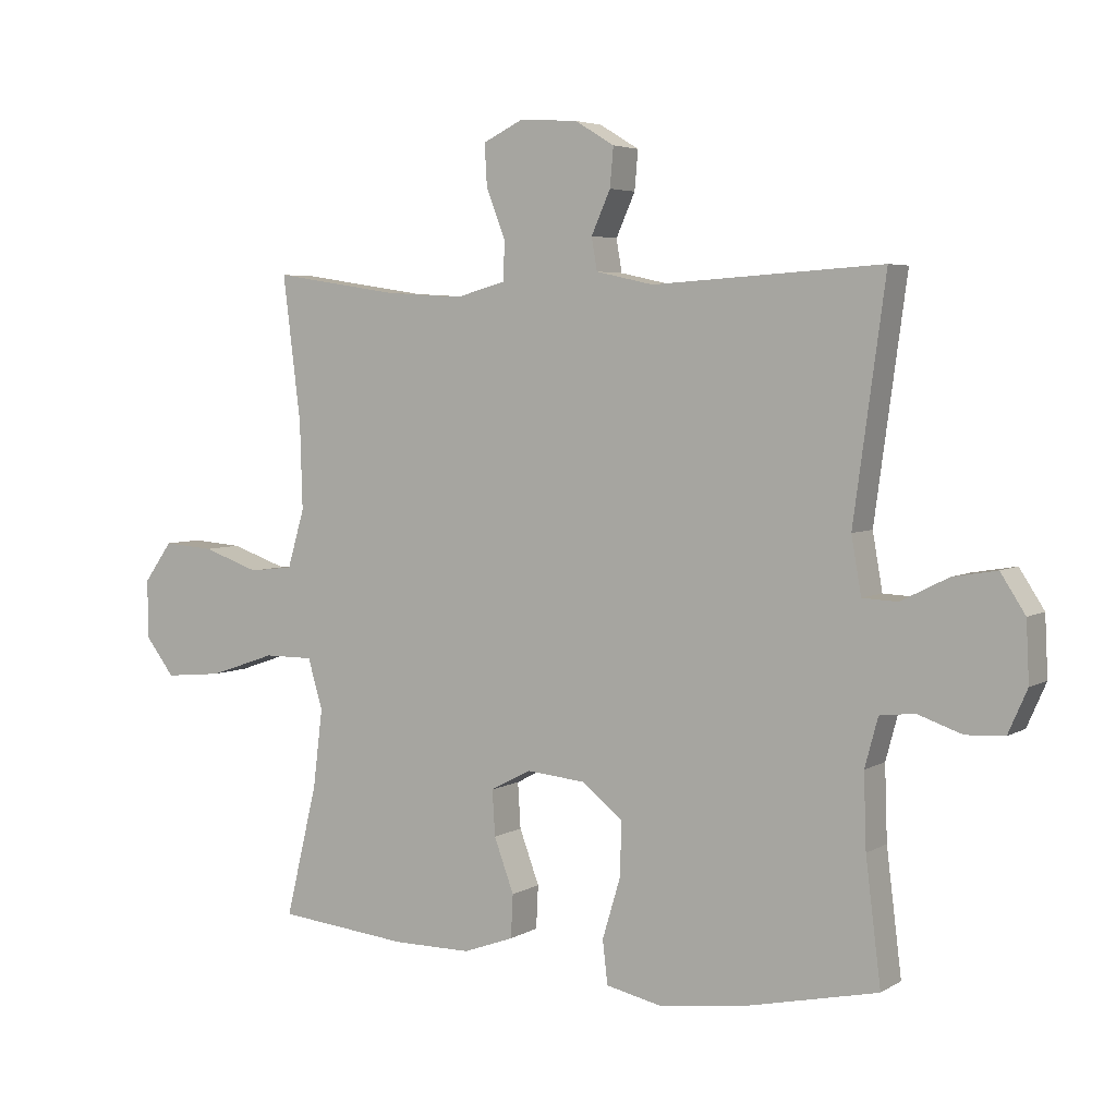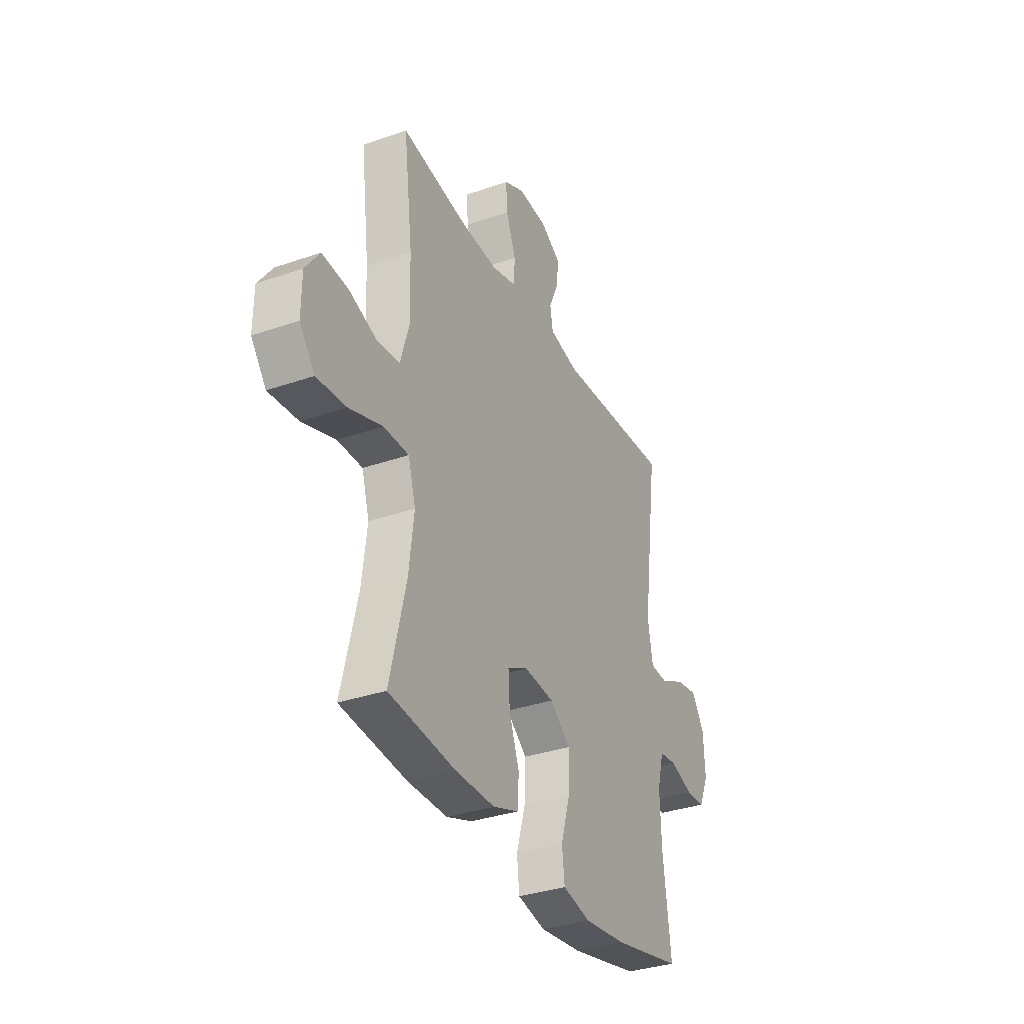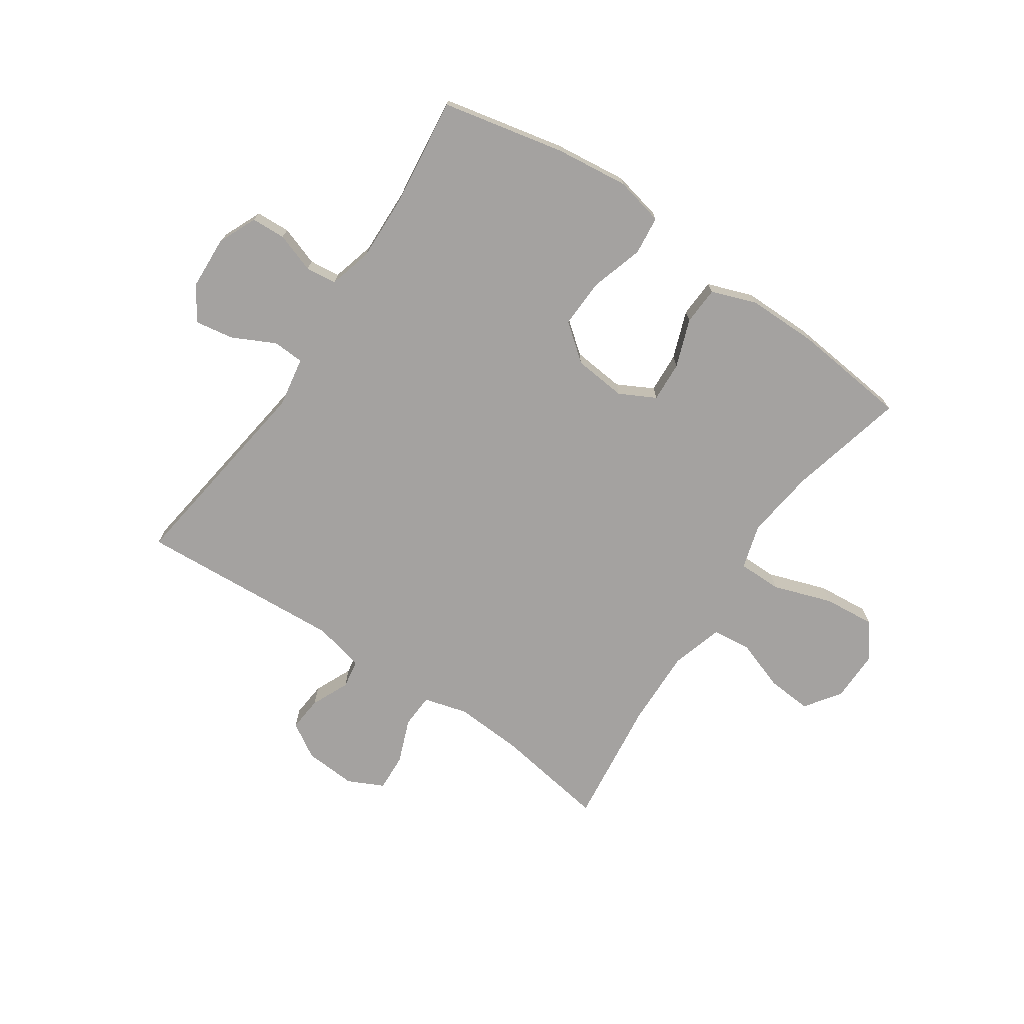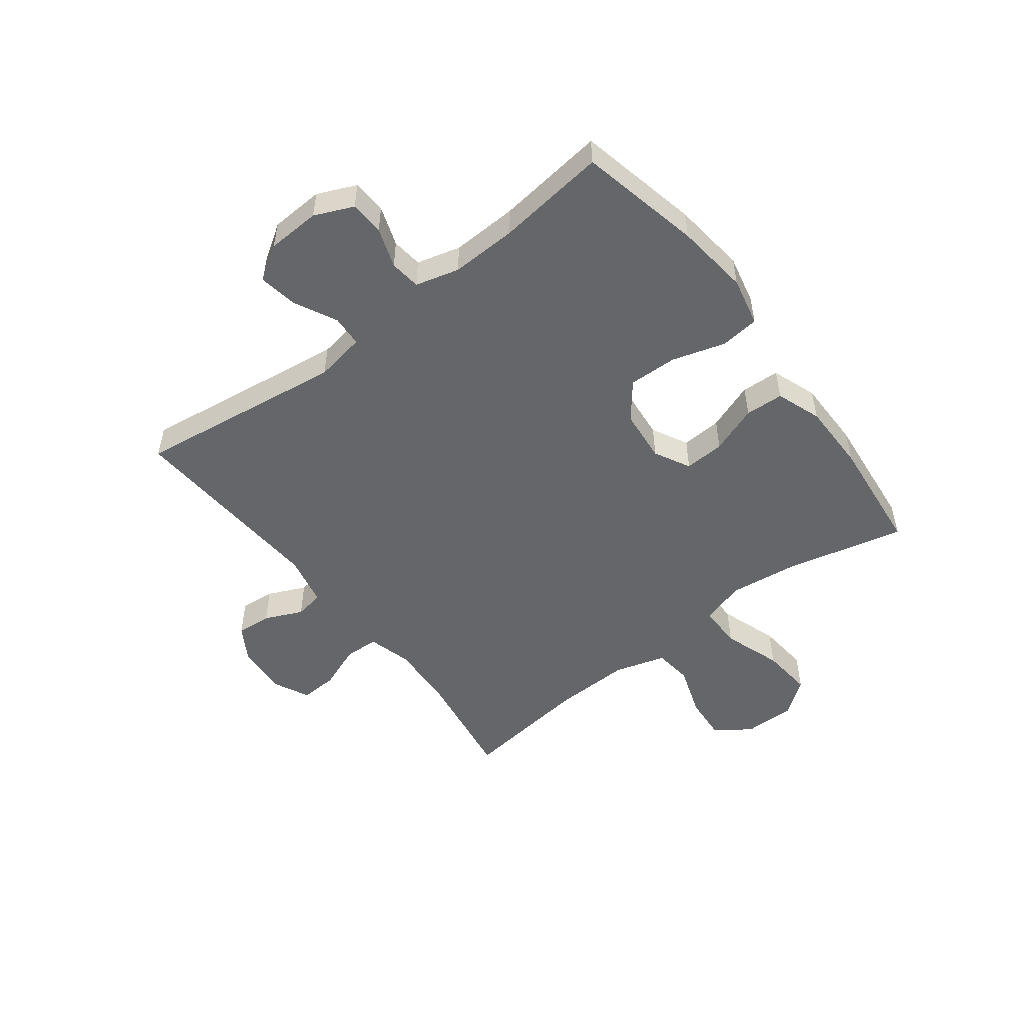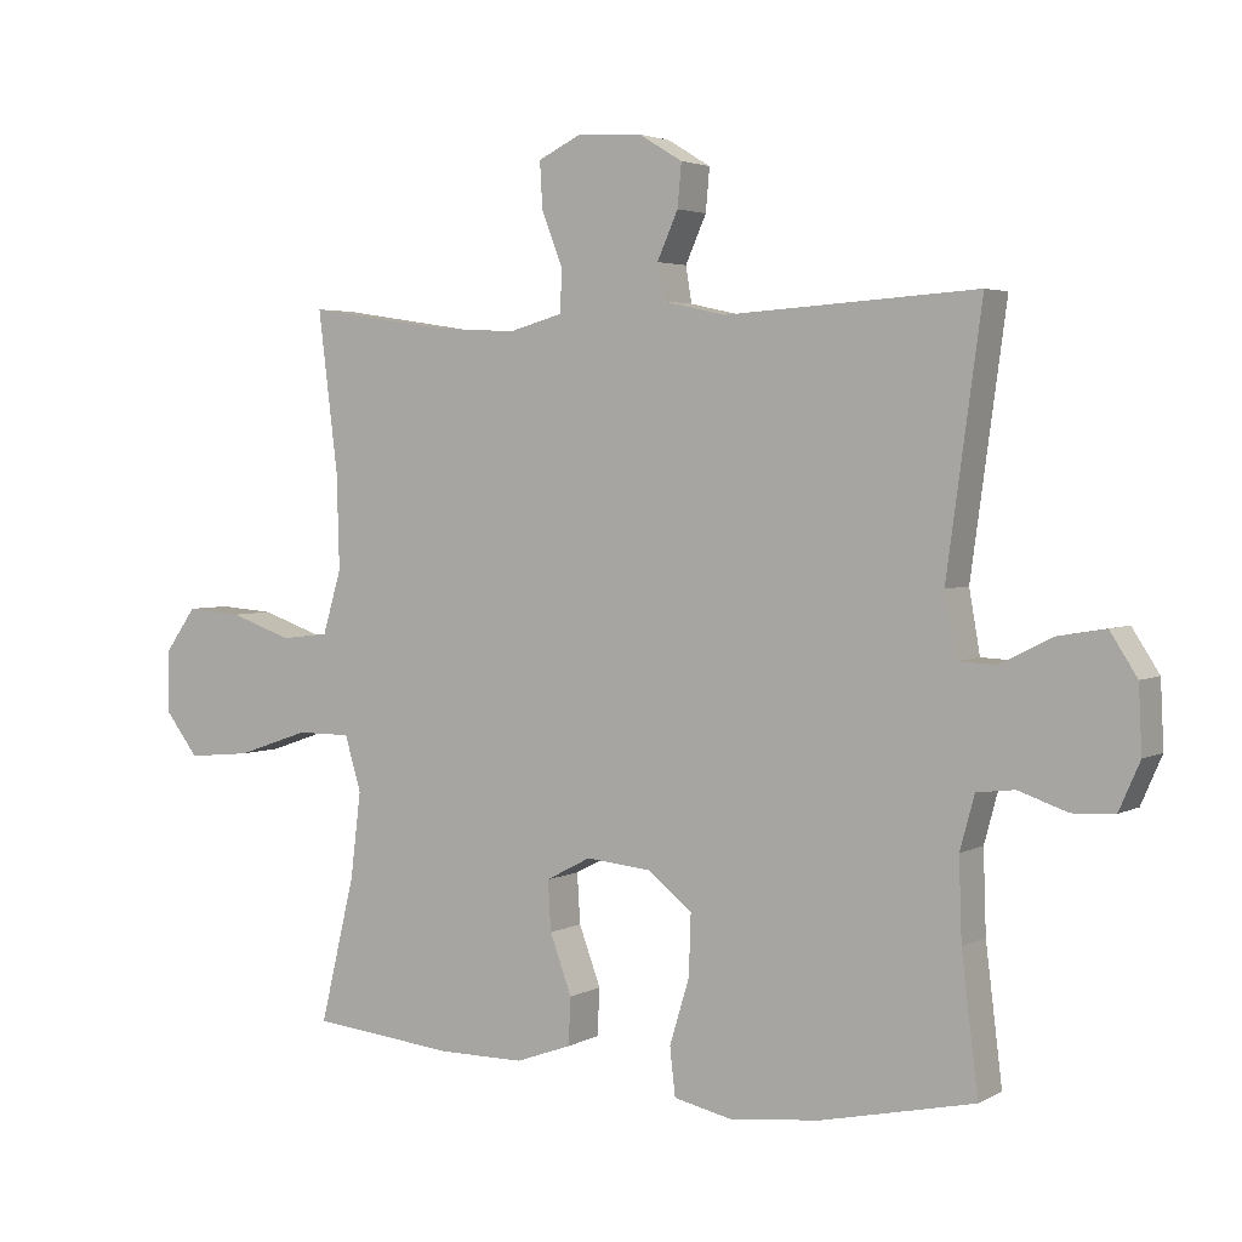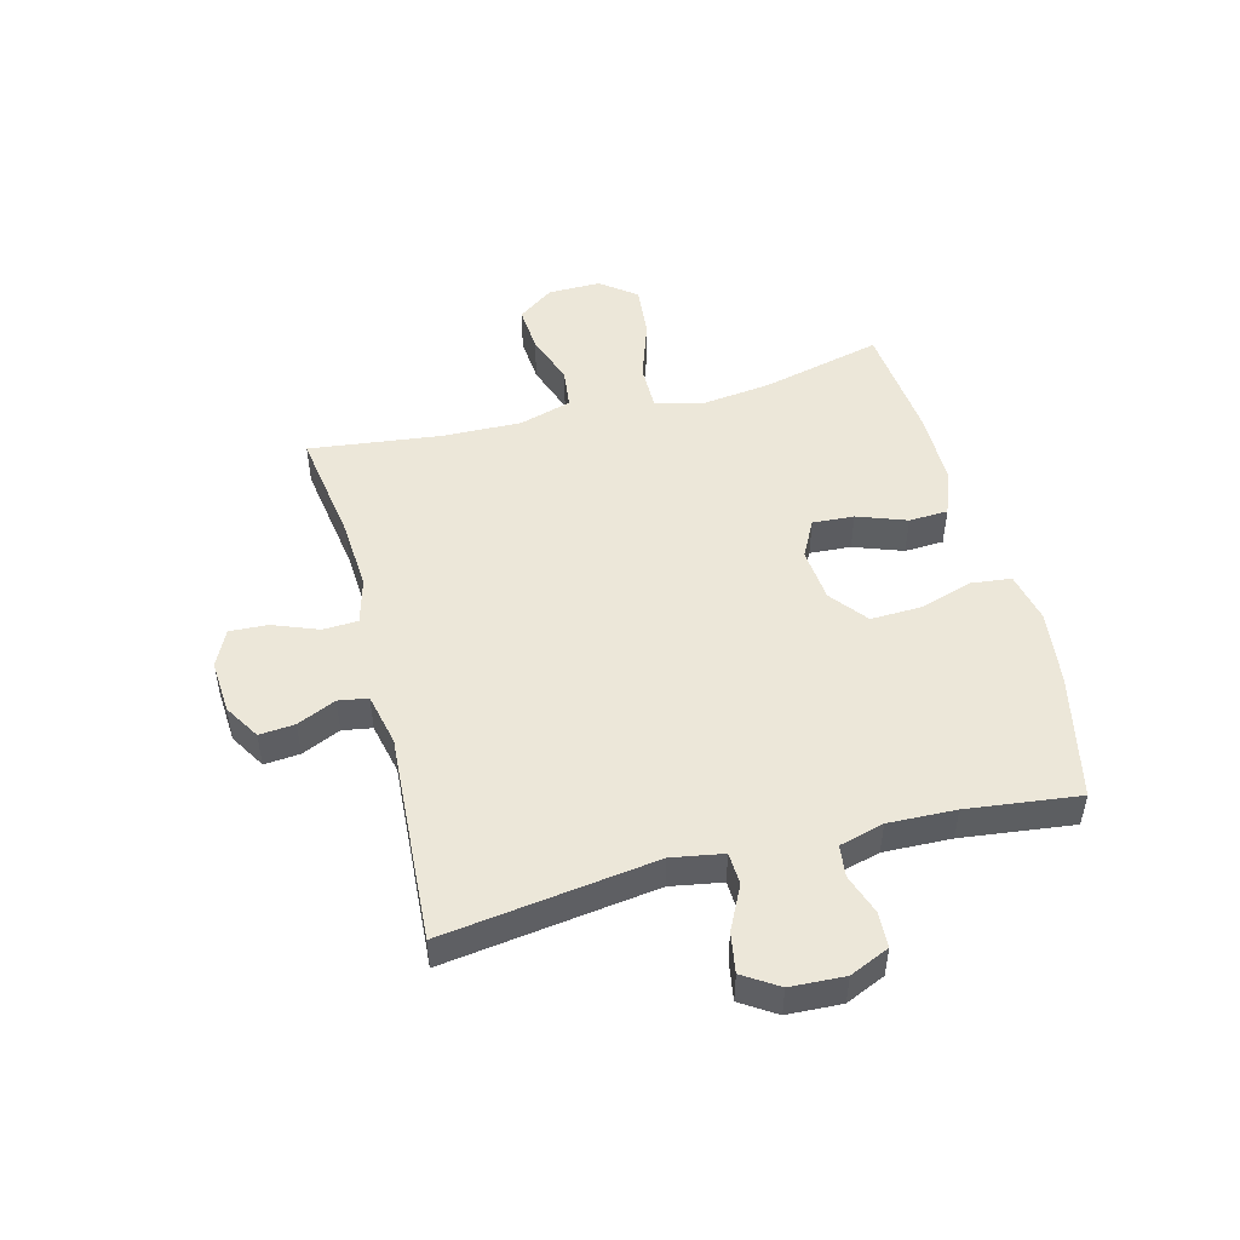
<metadata>
{"format":"obj","ext":"obj","renderer":"f3d","projection":"perspective","resolution":1024,"background":"white","views":[{"elev":4.6,"azim":29.8,"up":"+Z"},{"elev":-33.9,"azim":-64.7,"up":"+Z"},{"elev":-72.7,"azim":145.8,"up":"+Y"},{"elev":-51.7,"azim":127.4,"up":"+Y"},{"elev":3.4,"azim":30.7,"up":"+Z"},{"elev":49.9,"azim":75.4,"up":"+Y"}]}
</metadata>
<code>
o path882
v -0.4679 0.0375 0.2557
v -0.4641 0.0375 0.1195
v -0.4907 0.0375 0.02908
v -0.5591 0.0375 0.02104
v -0.6477 0.0375 0.05183
v -0.7268 0.0375 0.0579
v -0.771 0.0375 -0.003862
v -0.7718 0.0375 -0.0947
v -0.7253 0.0375 -0.1554
v -0.6347 0.0375 -0.147
v -0.5315 0.0375 -0.1116
v -0.4544 0.0375 -0.1115
v -0.4313 0.0375 -0.1898
v -0.4464 0.0375 -0.3127
v -0.4959 0.0375 -0.5195
v -0.2908 0.0375 -0.5407
v -0.1683 0.0375 -0.5406
v -0.08887 0.0375 -0.5118
v -0.08563 0.0375 -0.4444
v -0.1166 0.0375 -0.3602
v -0.121 0.0375 -0.2891
v -0.05773 0.0375 -0.2558
v 0.03488 0.0375 -0.2647
v 0.09884 0.0375 -0.3152
v 0.09602 0.0375 -0.4011
v 0.06784 0.0375 -0.4947
v 0.07562 0.0375 -0.5628
v 0.1615 0.0375 -0.5818
v 0.2909 0.0375 -0.5665
v 0.506 0.0375 -0.5195
v 0.4823 0.0375 -0.3262
v 0.4784 0.0375 -0.2102
v 0.499 0.0375 -0.1336
v 0.5534 0.0375 -0.1272
v 0.6231 0.0375 -0.1512
v 0.6834 0.0375 -0.1483
v 0.7132 0.0375 -0.08021
v 0.7086 0.0375 0.01333
v 0.6699 0.0375 0.07341
v 0.6017 0.0375 0.06196
v 0.5266 0.0375 0.02445
v 0.4716 0.0375 0.02722
v 0.4562 0.0375 0.1158
v 0.506 0.0375 0.4822
v 0.1465 0.0375 0.459
v 0.05662 0.0375 0.4788
v 0.04802 0.0375 0.5297
v 0.07779 0.0375 0.5964
v 0.08323 0.0375 0.6576
v 0.02167 0.0375 0.6949
v -0.06929 0.0375 0.7007
v -0.132 0.0375 0.6702
v -0.1282 0.0375 0.6043
v -0.09798 0.0375 0.5265
v -0.1008 0.0375 0.4663
v -0.1778 0.0375 0.445
v -0.2967 0.0375 0.4518
v -0.4959 0.0375 0.4822
v -0.4679 -0.0375 0.2557
v -0.4641 -0.0375 0.1195
v -0.4907 -0.0375 0.02908
v -0.5591 -0.0375 0.02104
v -0.6477 -0.0375 0.05183
v -0.7268 -0.0375 0.0579
v -0.771 -0.0375 -0.003862
v -0.7718 -0.0375 -0.0947
v -0.7253 -0.0375 -0.1554
v -0.6347 -0.0375 -0.147
v -0.5315 -0.0375 -0.1116
v -0.4544 -0.0375 -0.1115
v -0.4313 -0.0375 -0.1898
v -0.4464 -0.0375 -0.3127
v -0.4959 -0.0375 -0.5195
v -0.2908 -0.0375 -0.5407
v -0.1683 -0.0375 -0.5406
v -0.08887 -0.0375 -0.5118
v -0.08563 -0.0375 -0.4444
v -0.1166 -0.0375 -0.3602
v -0.121 -0.0375 -0.2891
v -0.05773 -0.0375 -0.2558
v 0.03488 -0.0375 -0.2647
v 0.09884 -0.0375 -0.3152
v 0.09602 -0.0375 -0.4011
v 0.06784 -0.0375 -0.4947
v 0.07562 -0.0375 -0.5628
v 0.1615 -0.0375 -0.5818
v 0.2909 -0.0375 -0.5665
v 0.506 -0.0375 -0.5195
v 0.4823 -0.0375 -0.3262
v 0.4784 -0.0375 -0.2102
v 0.499 -0.0375 -0.1336
v 0.5534 -0.0375 -0.1272
v 0.6231 -0.0375 -0.1512
v 0.6834 -0.0375 -0.1483
v 0.7132 -0.0375 -0.08021
v 0.7086 -0.0375 0.01333
v 0.6699 -0.0375 0.07341
v 0.6017 -0.0375 0.06196
v 0.5266 -0.0375 0.02445
v 0.4716 -0.0375 0.02722
v 0.4562 -0.0375 0.1158
v 0.506 -0.0375 0.4822
v 0.1465 -0.0375 0.459
v 0.05662 -0.0375 0.4788
v 0.04802 -0.0375 0.5297
v 0.07779 -0.0375 0.5964
v 0.08323 -0.0375 0.6576
v 0.02167 -0.0375 0.6949
v -0.06929 -0.0375 0.7007
v -0.132 -0.0375 0.6702
v -0.1282 -0.0375 0.6043
v -0.09798 -0.0375 0.5265
v -0.1008 -0.0375 0.4663
v -0.1778 -0.0375 0.445
v -0.2967 -0.0375 0.4518
v -0.4959 -0.0375 0.4822
v 0.07562 0.0375 -0.5628
v 0.07562 0.0375 -0.5628
v 0.1615 0.0375 -0.5818
v 0.2909 0.0375 -0.5665
v 0.06784 0.0375 -0.4947
v -0.2908 0.0375 -0.5407
v -0.1683 0.0375 -0.5406
v -0.08887 0.0375 -0.5118
v -0.08887 0.0375 -0.5118
v -0.4959 0.0375 -0.5195
v -0.4959 0.0375 -0.5195
v 0.506 0.0375 -0.5195
v 0.506 0.0375 -0.5195
v -0.08563 0.0375 -0.4444
v 0.09602 0.0375 -0.4011
v -0.1166 0.0375 -0.3602
v 0.4823 0.0375 -0.3262
v -0.4464 0.0375 -0.3127
v 0.09884 0.0375 -0.3152
v -0.121 0.0375 -0.2891
v -0.121 0.0375 -0.2891
v 0.4784 0.0375 -0.2102
v 0.03488 0.0375 -0.2647
v -0.4313 0.0375 -0.1898
v -0.05773 0.0375 -0.2558
v 0.499 0.0375 -0.1336
v 0.499 0.0375 -0.1336
v -0.4544 0.0375 -0.1115
v -0.4544 0.0375 -0.1115
v -0.7718 0.0375 -0.0947
v -0.7253 0.0375 -0.1554
v -0.6347 0.0375 -0.147
v 0.5534 0.0375 -0.1272
v 0.6231 0.0375 -0.1512
v 0.6834 0.0375 -0.1483
v 0.6834 0.0375 -0.1483
v 0.7132 0.0375 -0.08021
v -0.5315 0.0375 -0.1116
v -0.771 0.0375 -0.003862
v 0.7086 0.0375 0.01333
v -0.7268 0.0375 0.0579
v 0.6699 0.0375 0.07341
v 0.6699 0.0375 0.07341
v -0.6477 0.0375 0.05183
v -0.5591 0.0375 0.02104
v -0.4907 0.0375 0.02908
v -0.4907 0.0375 0.02908
v 0.5266 0.0375 0.02445
v 0.4716 0.0375 0.02722
v 0.4716 0.0375 0.02722
v 0.6017 0.0375 0.06196
v 0.4562 0.0375 0.1158
v -0.4641 0.0375 0.1195
v -0.4679 0.0375 0.2557
v -0.1778 0.0375 0.445
v -0.2967 0.0375 0.4518
v -0.1008 0.0375 0.4663
v -0.1008 0.0375 0.4663
v 0.506 0.0375 0.4822
v 0.506 0.0375 0.4822
v 0.1465 0.0375 0.459
v -0.4959 0.0375 0.4822
v -0.4959 0.0375 0.4822
v 0.05662 0.0375 0.4788
v 0.05662 0.0375 0.4788
v -0.09798 0.0375 0.5265
v 0.04802 0.0375 0.5297
v -0.1282 0.0375 0.6043
v 0.07779 0.0375 0.5964
v 0.08323 0.0375 0.6576
v 0.08323 0.0375 0.6576
v -0.132 0.0375 0.6702
v -0.132 0.0375 0.6702
v 0.02167 0.0375 0.6949
v -0.06929 0.0375 0.7007
v 0.07562 -0.0375 -0.5628
v 0.07562 -0.0375 -0.5628
v 0.1615 -0.0375 -0.5818
v 0.2909 -0.0375 -0.5665
v 0.06784 -0.0375 -0.4947
v -0.2908 -0.0375 -0.5407
v -0.1683 -0.0375 -0.5406
v -0.08887 -0.0375 -0.5118
v -0.08887 -0.0375 -0.5118
v -0.4959 -0.0375 -0.5195
v -0.4959 -0.0375 -0.5195
v 0.506 -0.0375 -0.5195
v 0.506 -0.0375 -0.5195
v -0.08563 -0.0375 -0.4444
v 0.09602 -0.0375 -0.4011
v -0.1166 -0.0375 -0.3602
v 0.4823 -0.0375 -0.3262
v -0.4464 -0.0375 -0.3127
v 0.09884 -0.0375 -0.3152
v -0.121 -0.0375 -0.2891
v -0.121 -0.0375 -0.2891
v 0.4784 -0.0375 -0.2102
v 0.03488 -0.0375 -0.2647
v -0.4313 -0.0375 -0.1898
v -0.05773 -0.0375 -0.2558
v 0.499 -0.0375 -0.1336
v 0.499 -0.0375 -0.1336
v -0.4544 -0.0375 -0.1115
v -0.4544 -0.0375 -0.1115
v -0.7718 -0.0375 -0.0947
v -0.7253 -0.0375 -0.1554
v -0.6347 -0.0375 -0.147
v 0.5534 -0.0375 -0.1272
v 0.6231 -0.0375 -0.1512
v 0.6834 -0.0375 -0.1483
v 0.6834 -0.0375 -0.1483
v 0.7132 -0.0375 -0.08021
v -0.5315 -0.0375 -0.1116
v -0.771 -0.0375 -0.003862
v 0.7086 -0.0375 0.01333
v -0.7268 -0.0375 0.0579
v 0.6699 -0.0375 0.07341
v 0.6699 -0.0375 0.07341
v -0.6477 -0.0375 0.05183
v -0.5591 -0.0375 0.02104
v -0.4907 -0.0375 0.02908
v -0.4907 -0.0375 0.02908
v 0.5266 -0.0375 0.02445
v 0.4716 -0.0375 0.02722
v 0.4716 -0.0375 0.02722
v 0.6017 -0.0375 0.06196
v 0.4562 -0.0375 0.1158
v -0.4641 -0.0375 0.1195
v -0.4679 -0.0375 0.2557
v -0.1778 -0.0375 0.445
v -0.2967 -0.0375 0.4518
v -0.1008 -0.0375 0.4663
v -0.1008 -0.0375 0.4663
v 0.506 -0.0375 0.4822
v 0.506 -0.0375 0.4822
v 0.1465 -0.0375 0.459
v -0.4959 -0.0375 0.4822
v -0.4959 -0.0375 0.4822
v 0.05662 -0.0375 0.4788
v 0.05662 -0.0375 0.4788
v -0.09798 -0.0375 0.5265
v 0.04802 -0.0375 0.5297
v -0.1282 -0.0375 0.6043
v 0.07779 -0.0375 0.5964
v 0.08323 -0.0375 0.6576
v 0.08323 -0.0375 0.6576
v -0.132 -0.0375 0.6702
v -0.132 -0.0375 0.6702
v 0.02167 -0.0375 0.6949
v -0.06929 -0.0375 0.7007
f 240 243 214
f 207 198 205
f 197 209 201
f 248 246 216
f 265 259 260
f 257 258 259
f 223 221 222
f 195 206 194
f 219 237 229
f 211 215 209
f 244 246 245
f 217 240 210
f 205 198 199
f 245 247 253
f 226 228 225
f 217 210 213
f 244 219 216
f 230 223 235
f 225 228 224
f 263 259 266
f 229 236 223
f 235 223 236
f 213 210 208
f 208 206 195
f 208 210 206
f 260 259 258
f 231 242 228
f 239 240 217
f 216 219 211
f 203 208 195
f 233 242 231
f 248 258 257
f 243 252 214
f 194 196 192
f 258 248 255
f 230 221 223
f 197 207 209
f 194 206 196
f 252 243 250
f 229 237 236
f 246 244 216
f 252 255 216
f 266 259 265
f 210 240 214
f 261 265 260
f 211 219 215
f 224 239 217
f 230 235 232
f 228 242 224
f 239 224 242
f 244 237 219
f 214 252 216
f 207 197 198
f 211 209 207
f 245 246 247
f 255 248 216
f 118 28 86 193
f 28 29 87 86
f 26 27 85 84
f 16 17 75 74
f 17 125 200 75
f 127 16 74 202
f 29 129 204 87
f 18 19 77 76
f 25 26 84 83
f 19 20 78 77
f 30 31 89 88
f 14 15 73 72
f 24 25 83 82
f 20 137 212 78
f 31 32 90 89
f 23 24 82 81
f 13 14 72 71
f 21 22 80 79
f 22 23 81 80
f 32 143 218 90
f 145 13 71 220
f 8 9 67 66
f 9 10 68 67
f 34 35 93 92
f 35 152 227 93
f 36 37 95 94
f 10 11 69 68
f 33 34 92 91
f 11 12 70 69
f 7 8 66 65
f 37 38 96 95
f 6 7 65 64
f 38 159 234 96
f 5 6 64 63
f 4 5 63 62
f 163 4 62 238
f 41 166 241 99
f 40 41 99 98
f 39 40 98 97
f 42 43 101 100
f 2 3 61 60
f 1 2 60 59
f 56 57 115 114
f 174 56 114 249
f 176 45 103 251
f 43 44 102 101
f 179 1 59 254
f 45 181 256 103
f 54 55 113 112
f 57 58 116 115
f 46 47 105 104
f 53 54 112 111
f 47 48 106 105
f 48 187 262 106
f 189 53 111 264
f 49 50 108 107
f 51 52 110 109
f 50 51 109 108
f 165 139 168
f 132 130 123
f 122 126 134
f 173 141 171
f 190 185 184
f 182 184 183
f 148 147 146
f 120 119 131
f 144 154 162
f 136 134 140
f 169 170 171
f 142 135 165
f 130 124 123
f 170 178 172
f 151 150 153
f 142 138 135
f 169 141 144
f 155 160 148
f 150 149 153
f 188 191 184
f 154 148 161
f 160 161 148
f 138 133 135
f 133 120 131
f 133 131 135
f 185 183 184
f 156 153 167
f 164 142 165
f 141 136 144
f 128 120 133
f 158 156 167
f 173 182 183
f 168 139 177
f 119 117 121
f 183 180 173
f 155 148 146
f 122 134 132
f 119 121 131
f 177 175 168
f 154 161 162
f 171 141 169
f 177 141 180
f 191 190 184
f 135 139 165
f 186 185 190
f 136 140 144
f 149 142 164
f 155 157 160
f 153 149 167
f 164 167 149
f 169 144 162
f 139 141 177
f 132 123 122
f 136 132 134
f 170 172 171
f 180 141 173

</code>
